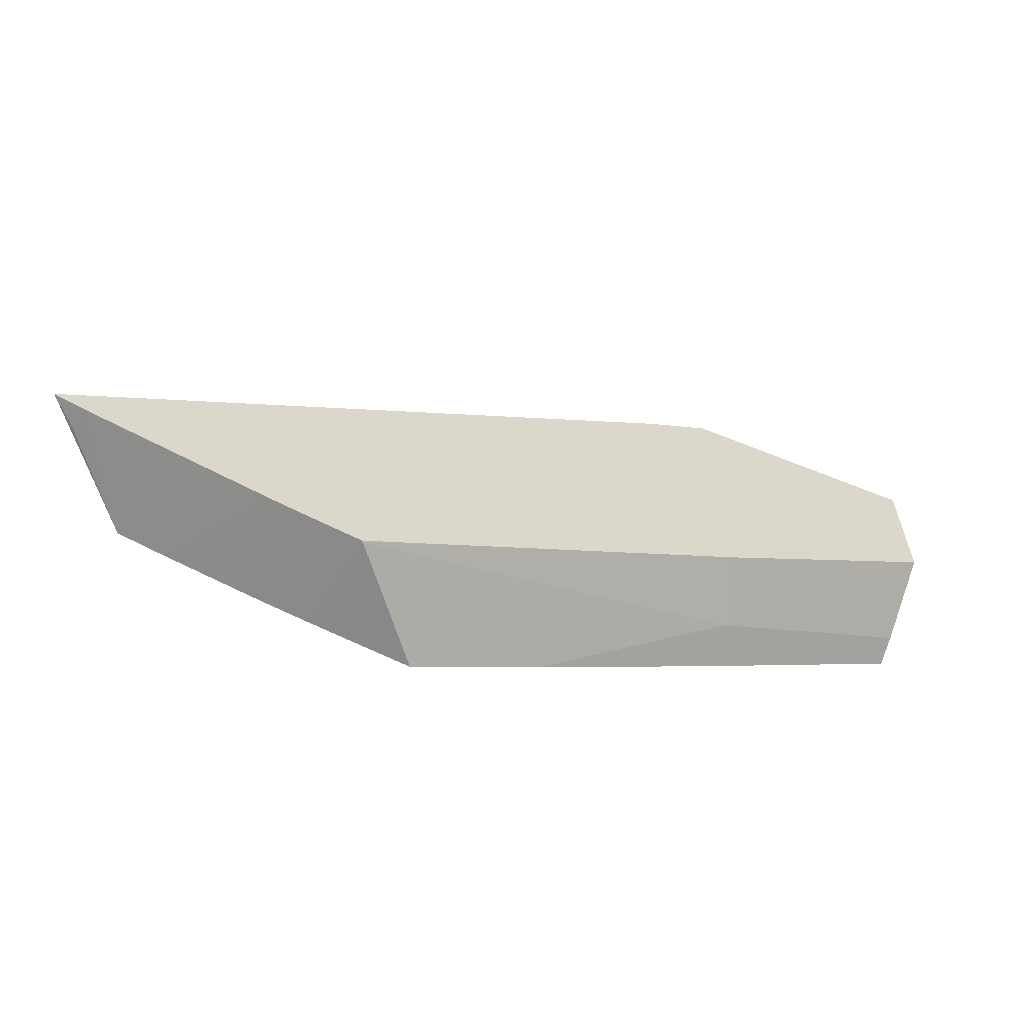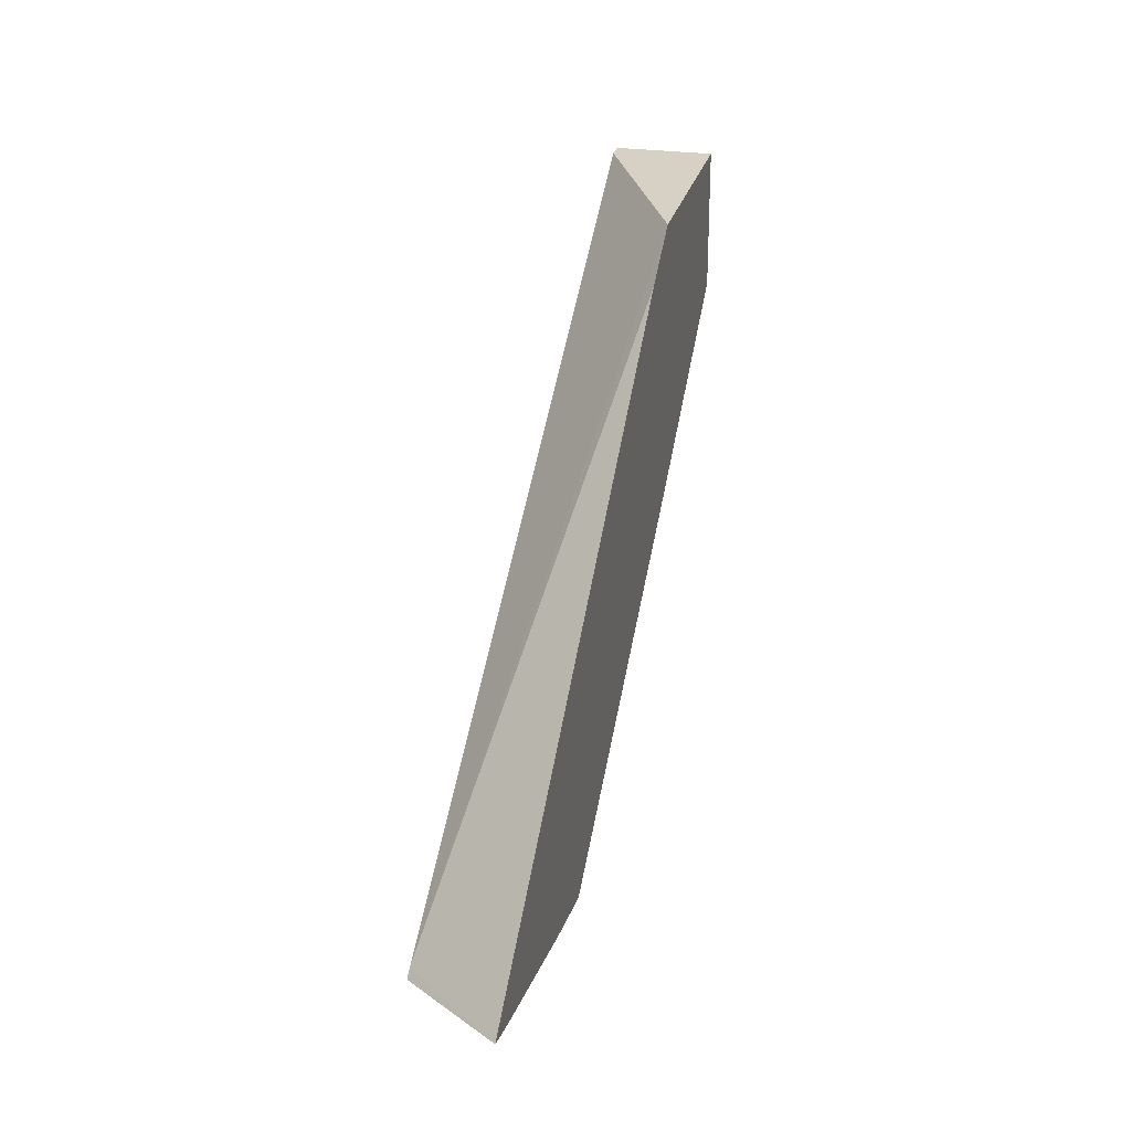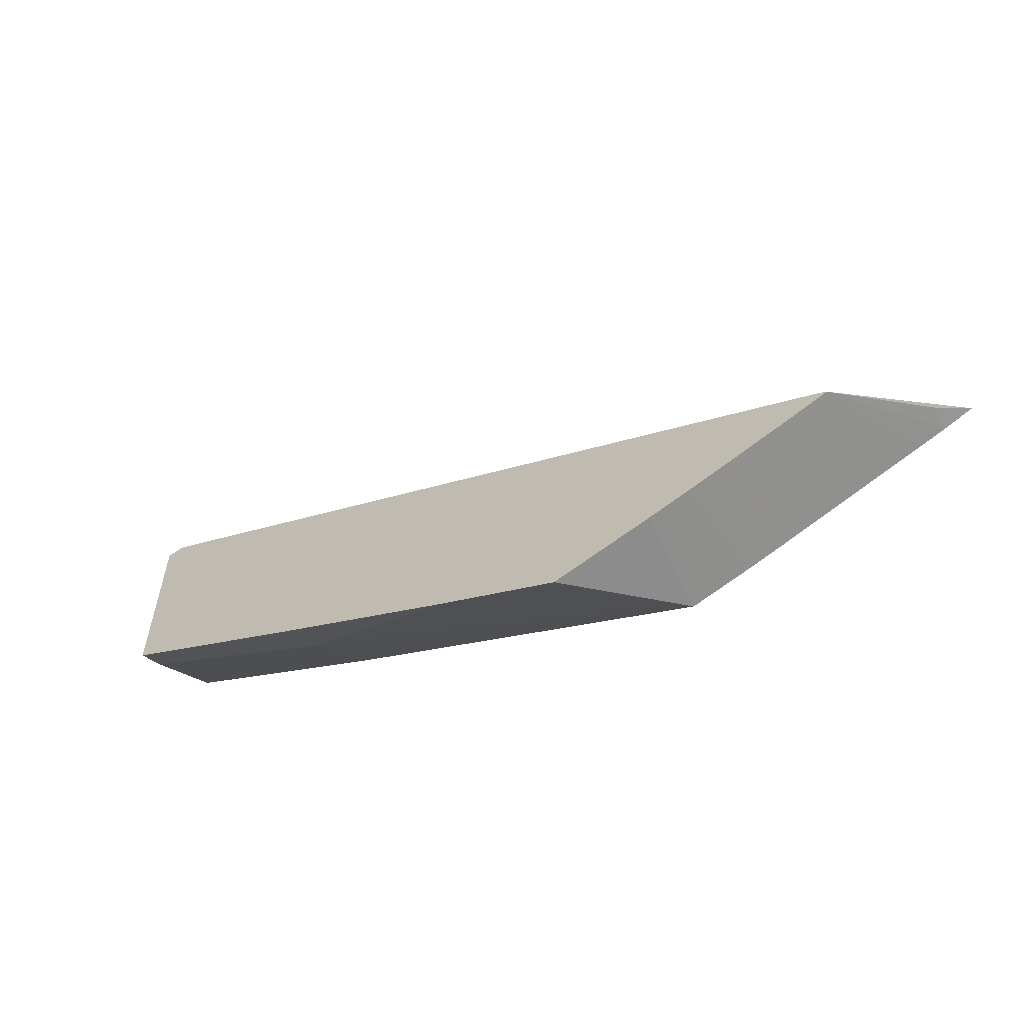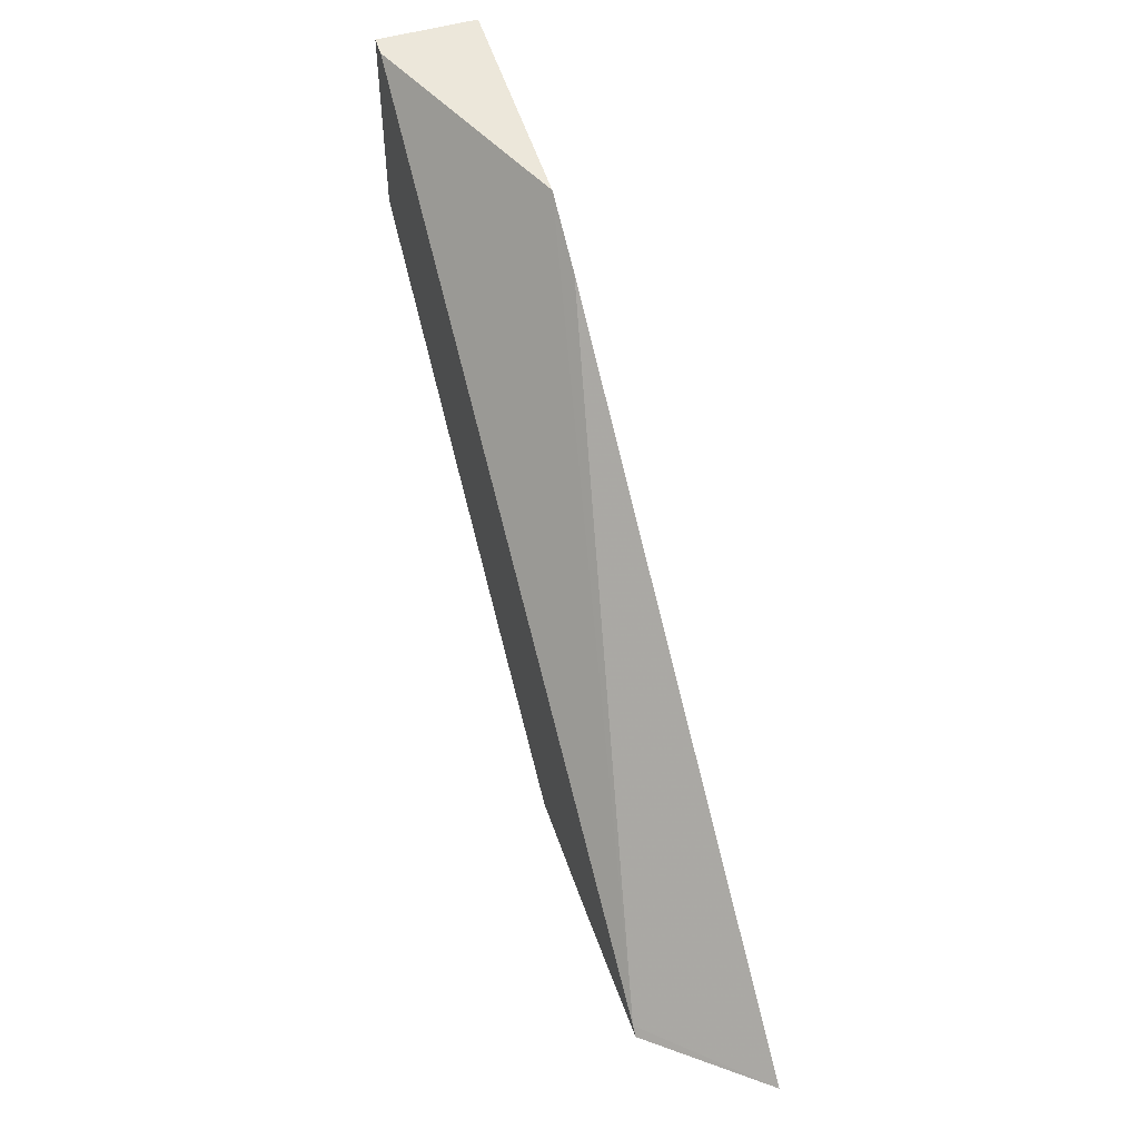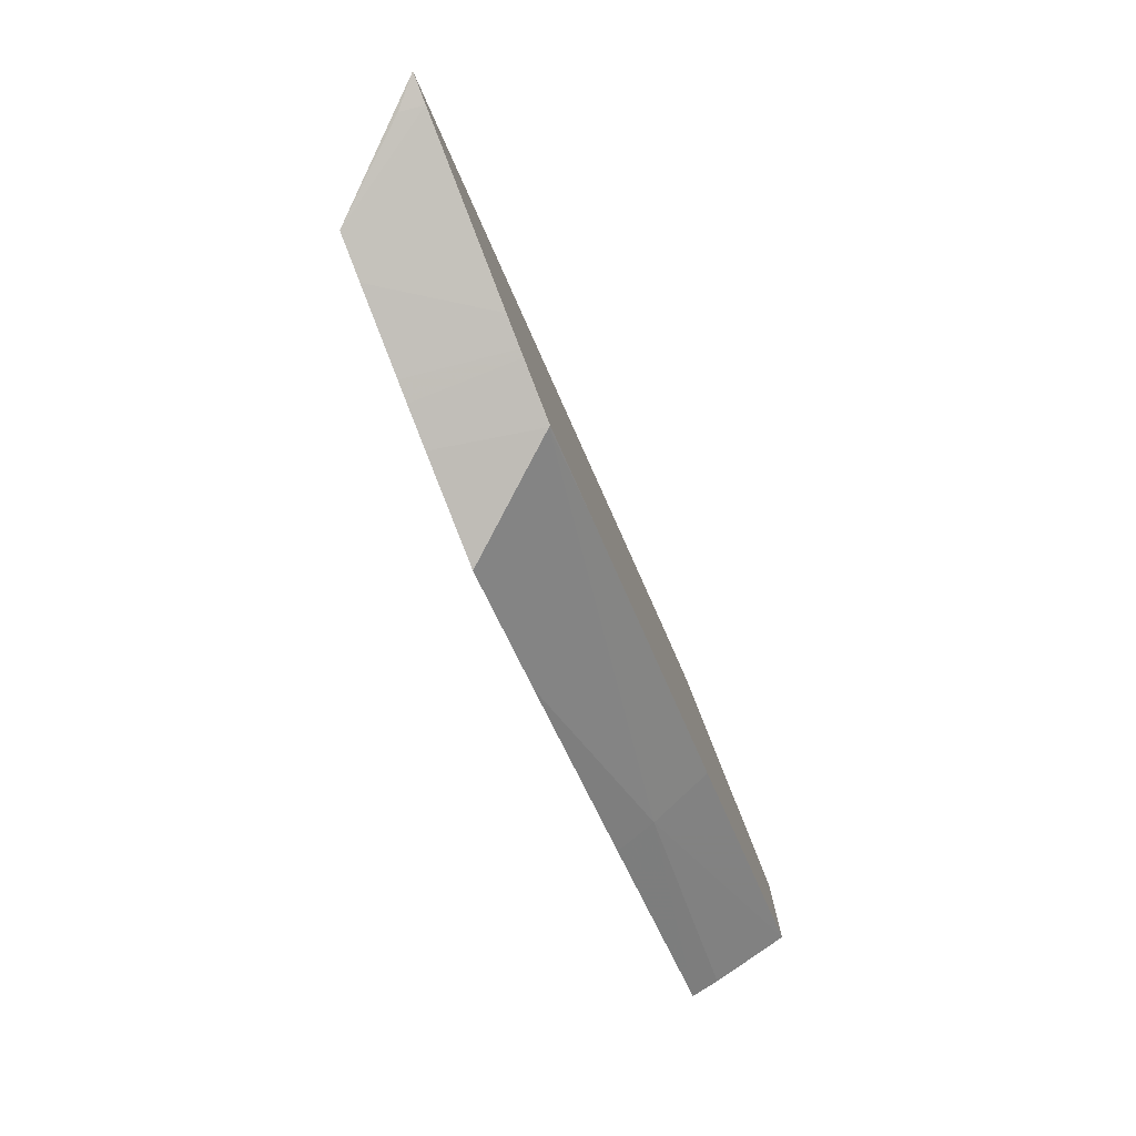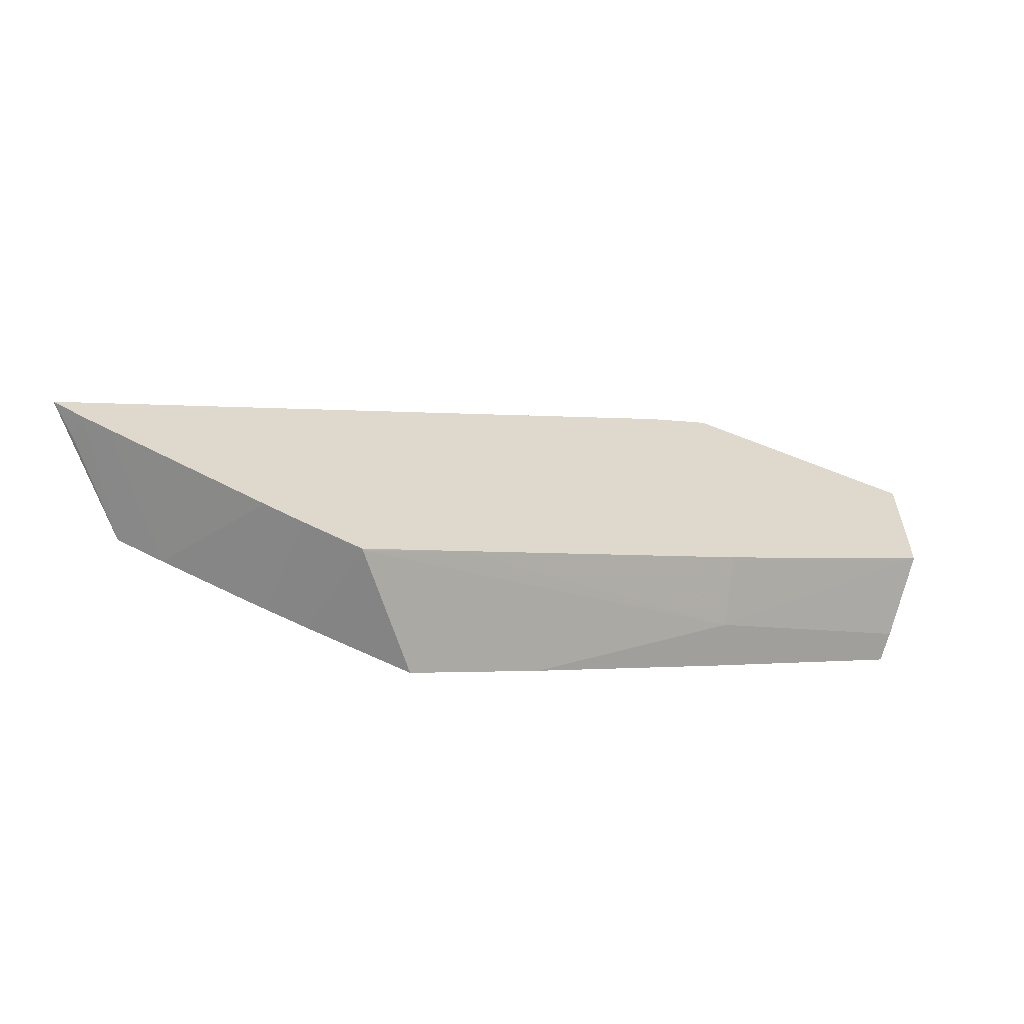
<metadata>
{"format":"obj","ext":"obj","renderer":"f3d","projection":"perspective","resolution":1024,"background":"white","views":[{"elev":-61.1,"azim":-22.5,"up":"+Y"},{"elev":26.6,"azim":-77.0,"up":"+Y"},{"elev":-58.8,"azim":-145.4,"up":"+Y"},{"elev":52.7,"azim":-107.0,"up":"+Y"},{"elev":-77.6,"azim":-68.3,"up":"+Y"},{"elev":-59.6,"azim":-22.5,"up":"+Y"}]}
</metadata>
<code>
v 0.006623 -0.01071 -0.0009993
v 0.006623 -0.01158 -0.0009993
v 0.006623 -0.01071 -0.001605
v 0.005146 -0.01071 -0.0009993
v 0.006623 -0.01187 -0.001444
v 0.005197 -0.01245 -0.0009993
v 0.005295 -0.01263 -0.001366
v 0.006623 -0.01195 -0.001605
v 0.006501 -0.01071 -0.001605
v 0.001682 -0.01353 -0.001605
v 0.004746 -0.01095 -0.0009993
v 0.003416 -0.01348 -0.0009993
v 0.005344 -0.01273 -0.001605
v 0.002858 -0.01381 -0.001008
v 0.004135 -0.01345 -0.001605
v 0.00163 -0.01357 -0.001605
v 0.001064 -0.01342 -0.0009993
v 0.00285 -0.01381 -0.0009993
v 0.003362 -0.01389 -0.001605
v 0.002508 -0.01375 -0.0009993
v 0.002508 -0.01375 -0.001605
v 0.002748 -0.0138 -0.001605
v 0.001894 -0.01363 -0.001605
v 0.001383 -0.01351 -0.0009993
v 0.001284 -0.01348 -0.0009993
v 0.001236 -0.01347 -0.0009993
v 0.001217 -0.01347 -0.001138
v 0.002463 -0.01374 -0.0009993
v 0.002386 -0.01373 -0.001605
v 0.002285 -0.01371 -0.0009993
f 1 2 5
f 1 5 8
f 1 8 3
f 1 3 9
f 1 9 4
f 1 4 11
f 1 11 17
f 1 17 26
f 1 26 25
f 1 25 24
f 1 24 30
f 1 30 28
f 1 28 20
f 1 20 18
f 1 18 12
f 1 12 6
f 1 6 2
f 2 6 7
f 2 7 5
f 3 8 13
f 3 13 15
f 3 15 19
f 3 19 22
f 3 22 21
f 3 21 29
f 3 29 23
f 3 23 16
f 3 16 10
f 3 10 9
f 4 9 10
f 4 10 11
f 5 7 8
f 6 12 7
f 7 13 8
f 7 12 14
f 7 14 15
f 7 15 13
f 10 16 17
f 10 17 11
f 12 18 14
f 14 19 15
f 14 18 20
f 14 20 21
f 14 21 22
f 14 22 19
f 16 23 24
f 16 24 25
f 16 25 26
f 16 26 27
f 16 27 17
f 17 27 26
f 20 28 29
f 20 29 21
f 23 29 30
f 23 30 24
f 28 30 29

</code>
